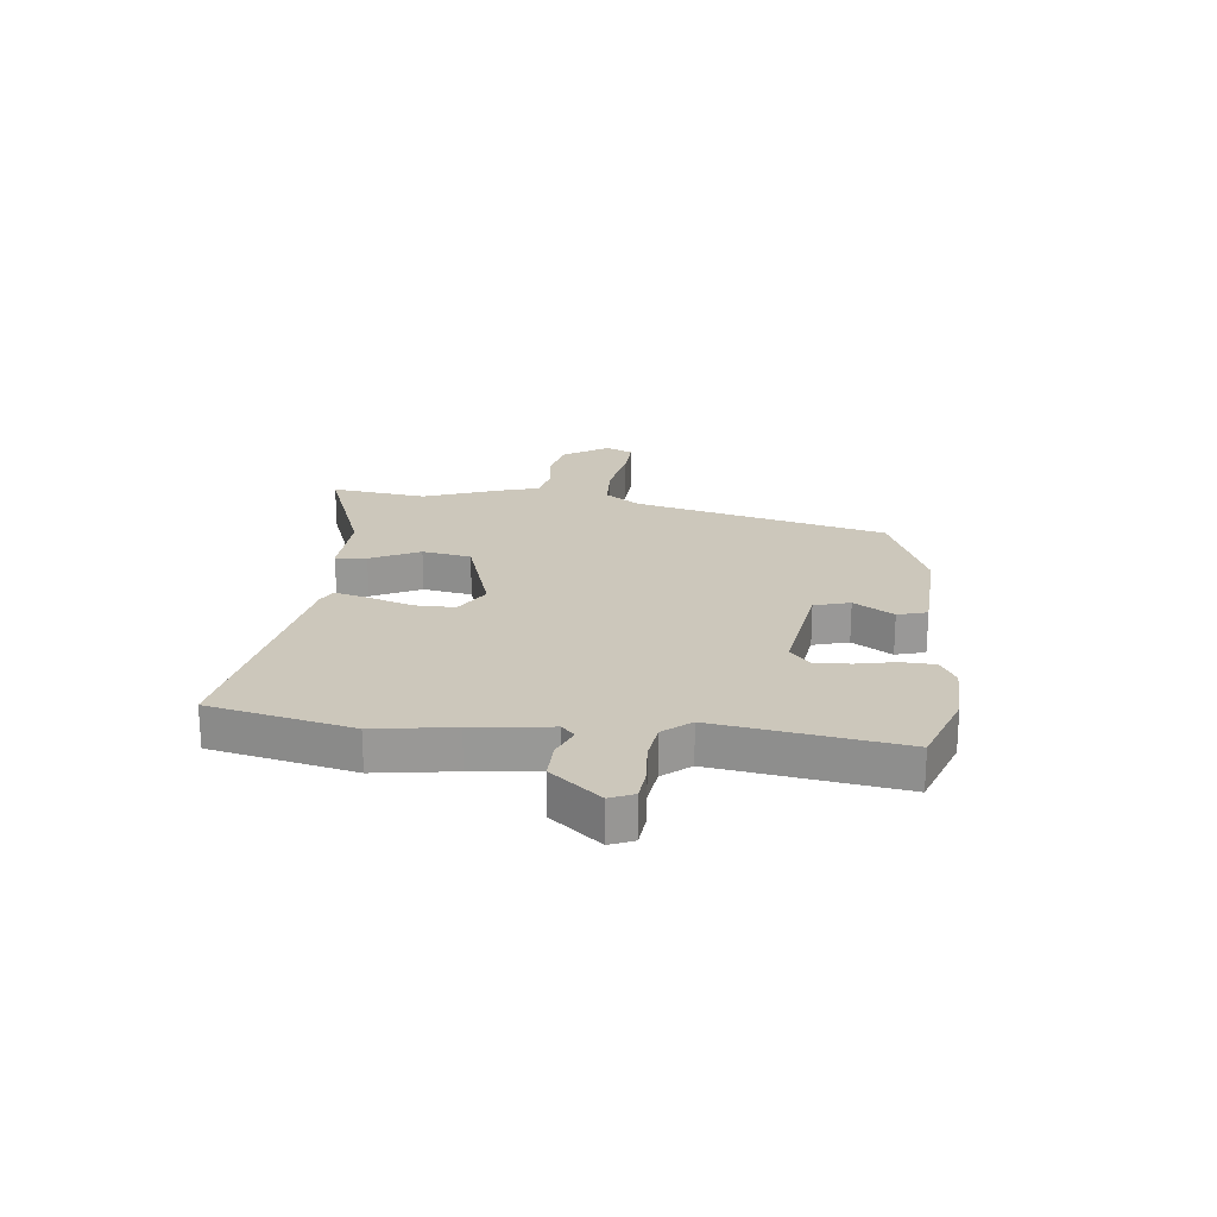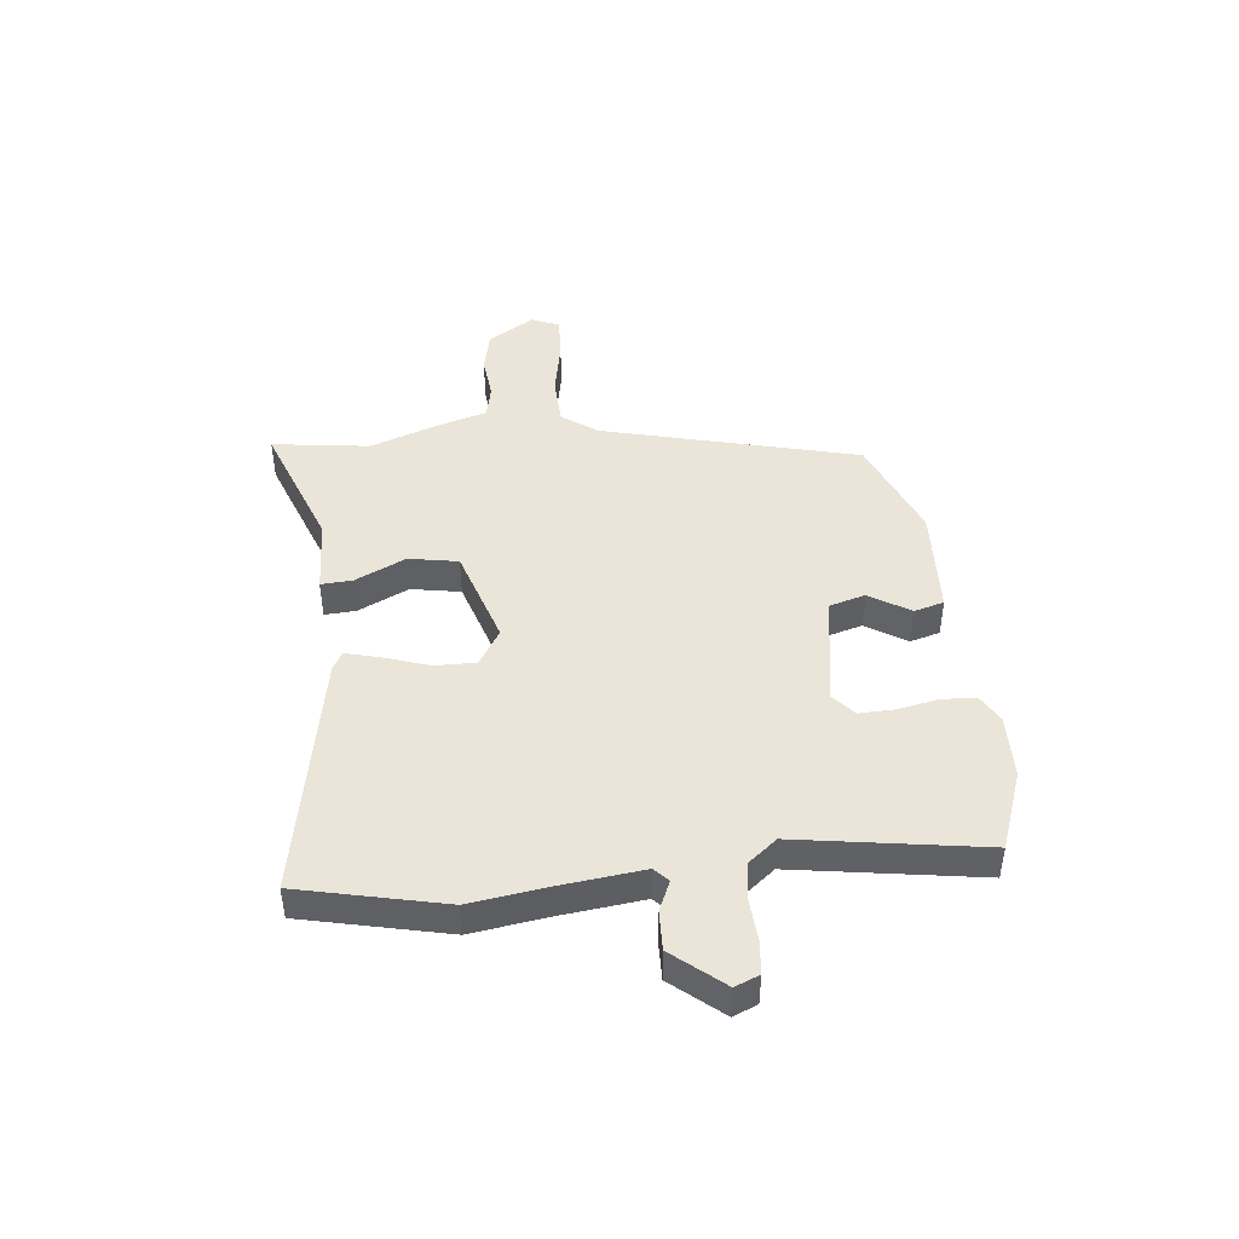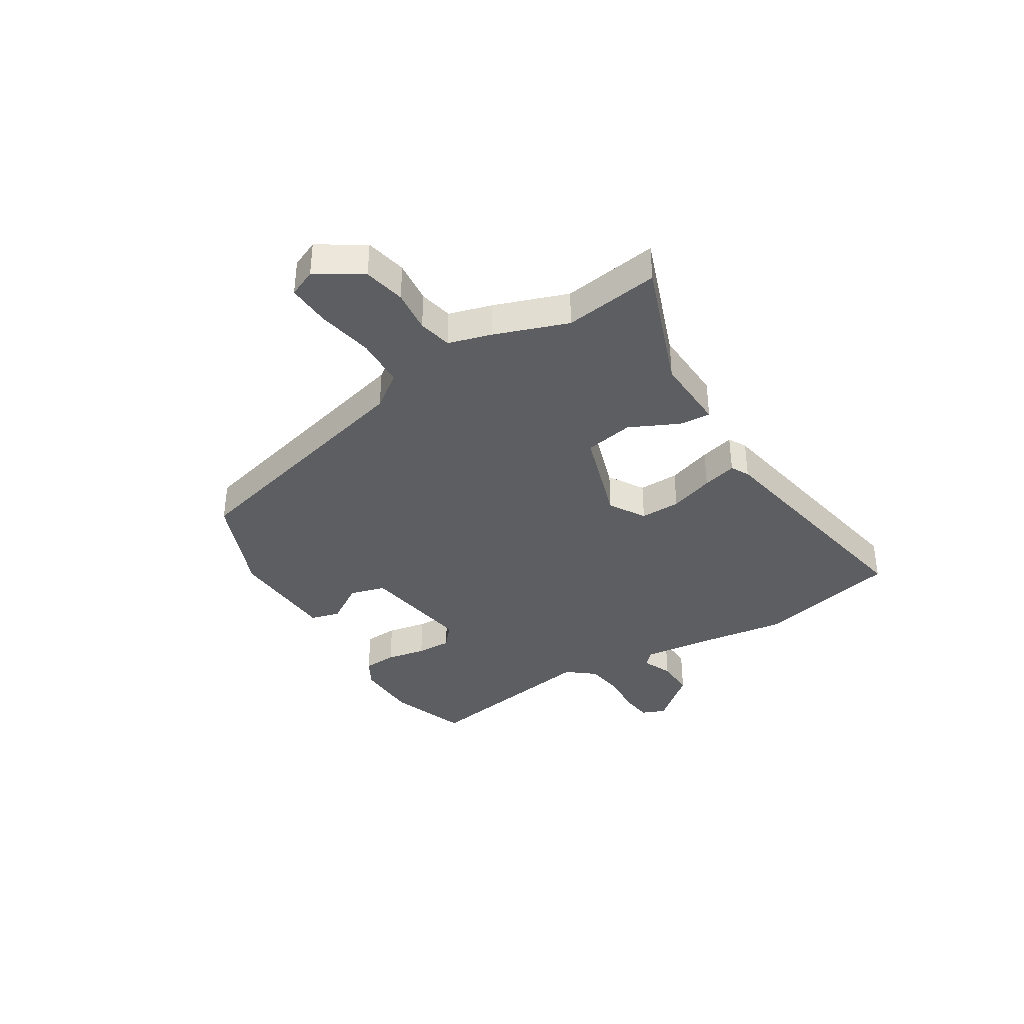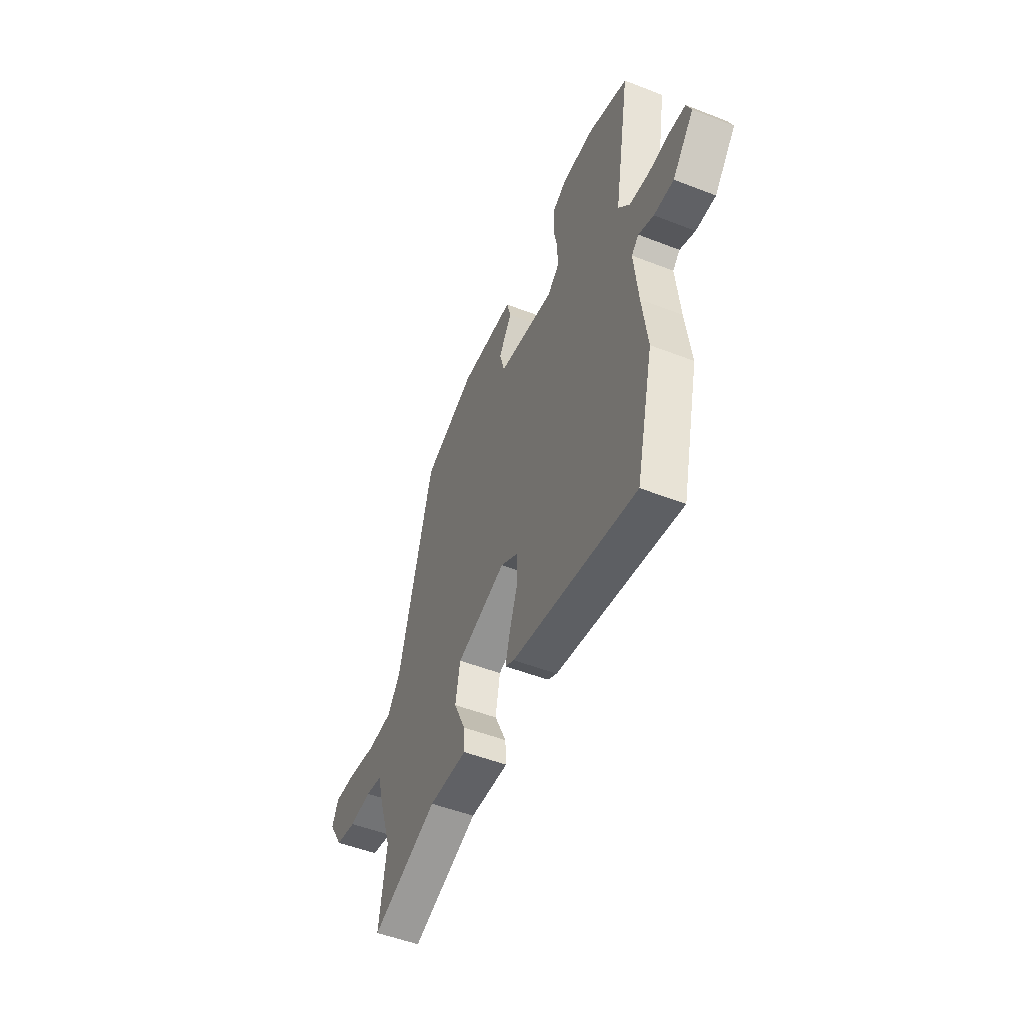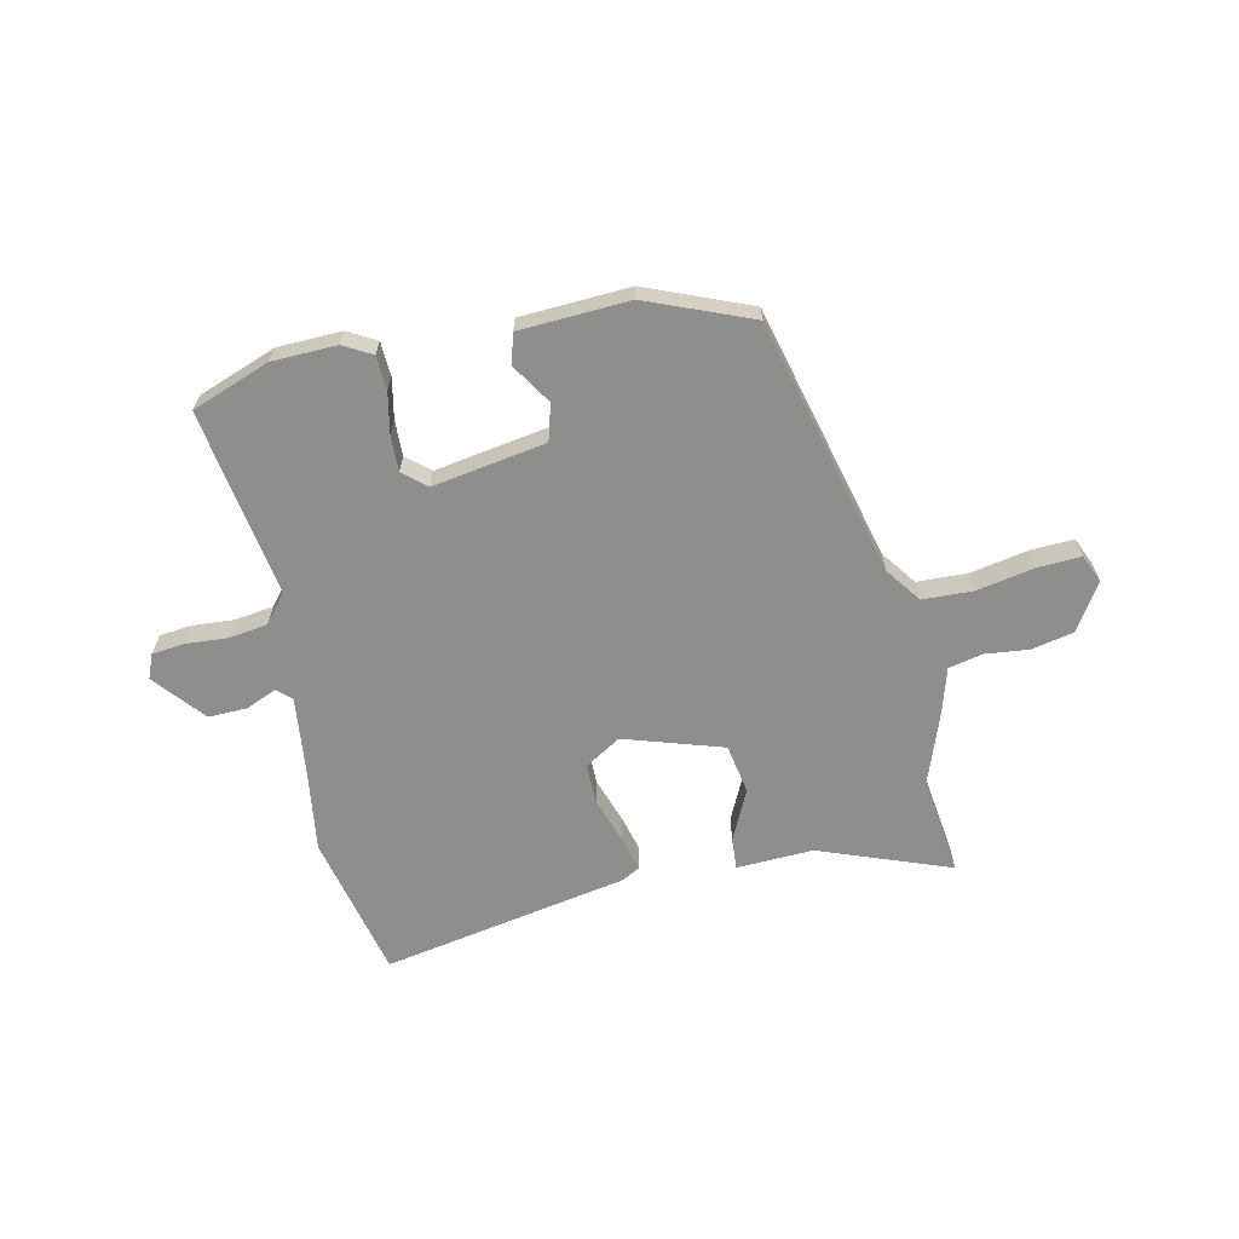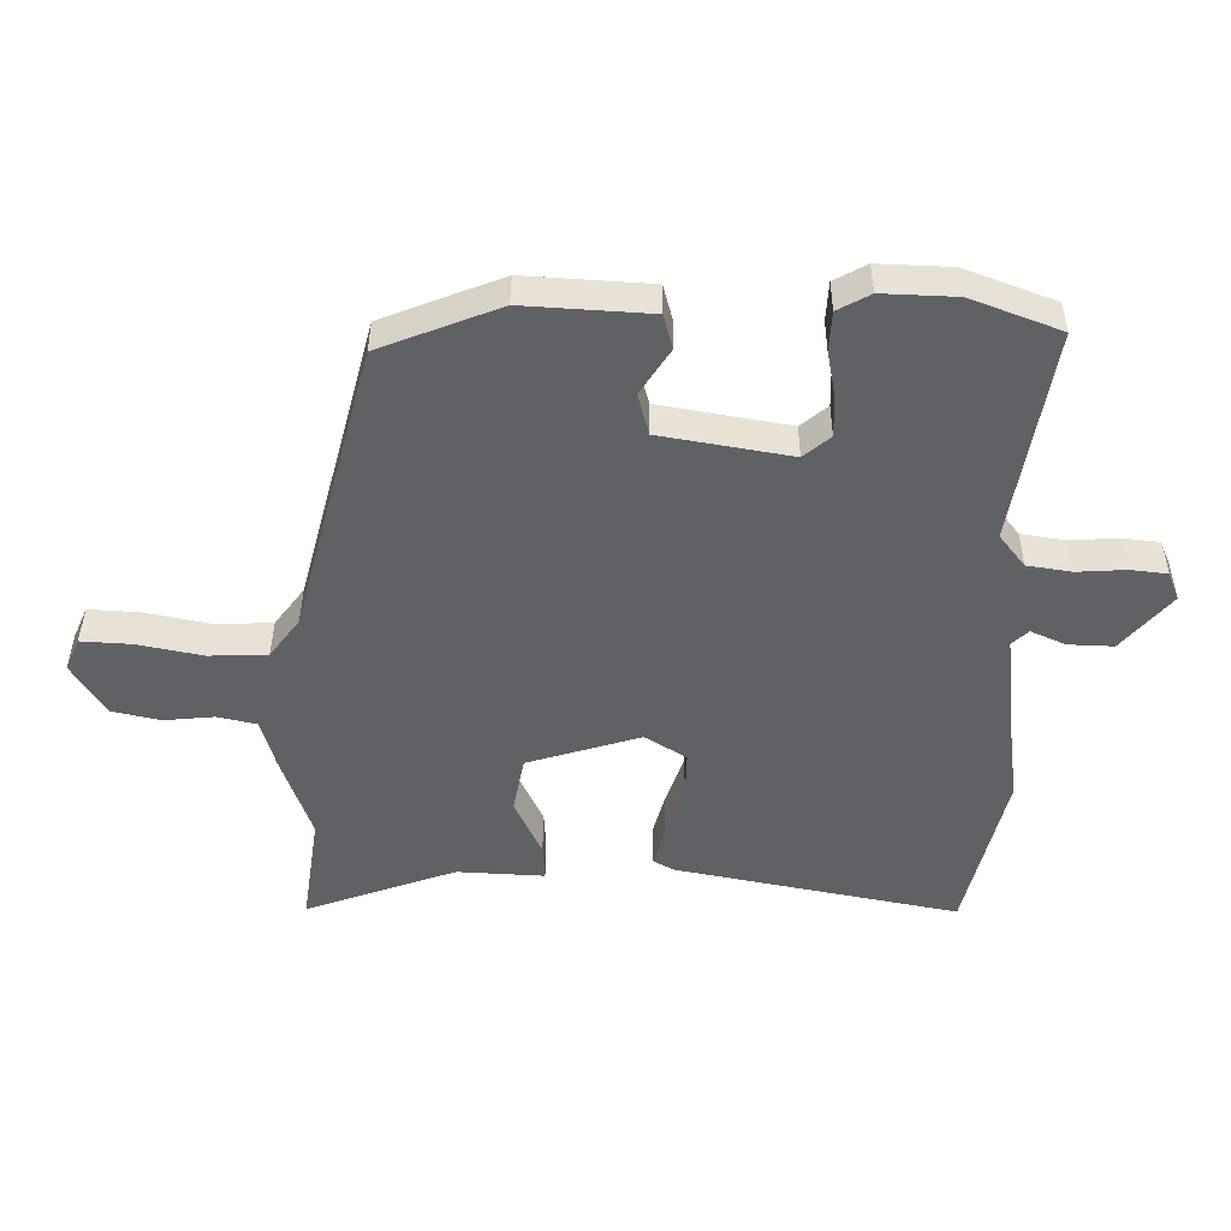
<metadata>
{"format":"obj","ext":"obj","renderer":"f3d","projection":"perspective","resolution":1024,"background":"white","views":[{"elev":21.6,"azim":-85.0,"up":"+Y"},{"elev":44.7,"azim":-97.0,"up":"+Y"},{"elev":-37.4,"azim":120.9,"up":"+Y"},{"elev":-50.9,"azim":-113.0,"up":"+Z"},{"elev":-64.8,"azim":11.4,"up":"+Y"},{"elev":39.7,"azim":-179.7,"up":"+Z"}]}
</metadata>
<code>
v -0.483 0.07 -0.568
v -0.545 0.07 -0.314
v -0.527 0.07 -0.172
v -0.513 0.07 -0.032
v -0.538 0.07 -0.009
v -0.591 0.07 -0.033
v -0.66 0.07 -0.036
v -0.735 0.07 0.051
v -0.718 0.07 0.094
v -0.661 0.07 0.101
v -0.587 0.07 0.097
v -0.519 0.07 0.108
v -0.48 0.07 0.158
v -0.537 0.07 0.486
v -0.4 0.07 0.539
v -0.287 0.07 0.544
v -0.237 0.07 0.517
v -0.233 0.07 0.457
v -0.246 0.07 0.386
v -0.247 0.07 0.323
v -0.206 0.07 0.289
v -0.007 0.07 0.325
v 0.01 0.07 0.389
v -0.036 0.07 0.459
v -0.022 0.07 0.512
v 0.171 0.07 0.525
v 0.355 0.07 0.454
v 0.477 0.07 0.004
v 0.523 0.07 -0.057
v 0.612 0.07 -0.059
v 0.712 0.07 -0.038
v 0.789 0.07 -0.033
v 0.811 0.07 -0.082
v 0.761 0.07 -0.164
v 0.687 0.07 -0.181
v 0.61 0.07 -0.174
v 0.55 0.07 -0.188
v 0.529 0.07 -0.265
v 0.484 0.07 -0.397
v 0.51 0.07 -0.568
v 0.278 0.07 -0.486
v 0.144 0.07 -0.494
v 0.147 0.07 -0.438
v 0.188 0.07 -0.349
v 0.171 0.07 -0.262
v -0.003 0.07 -0.21
v -0.066 0.07 -0.25
v -0.064 0.07 -0.322
v -0.036 0.07 -0.401
v -0.019 0.07 -0.462
v -0.051 0.07 -0.48
v -0.483 0 -0.568
v -0.545 0 -0.314
v -0.527 0 -0.172
v -0.513 0 -0.032
v -0.538 0 -0.009
v -0.591 0 -0.033
v -0.66 0 -0.036
v -0.735 0 0.051
v -0.718 0 0.094
v -0.661 0 0.101
v -0.587 0 0.097
v -0.519 0 0.108
v -0.48 0 0.158
v -0.537 0 0.486
v -0.4 0 0.539
v -0.287 0 0.544
v -0.237 0 0.517
v -0.233 0 0.457
v -0.246 0 0.386
v -0.247 0 0.323
v -0.206 0 0.289
v -0.007 0 0.325
v 0.01 0 0.389
v -0.036 0 0.459
v -0.022 0 0.512
v 0.171 0 0.525
v 0.355 0 0.454
v 0.477 0 0.004
v 0.523 0 -0.057
v 0.612 0 -0.059
v 0.712 0 -0.038
v 0.789 0 -0.033
v 0.811 0 -0.082
v 0.761 0 -0.164
v 0.687 0 -0.181
v 0.61 0 -0.174
v 0.55 0 -0.188
v 0.529 0 -0.265
v 0.484 0 -0.397
v 0.51 0 -0.568
v 0.278 0 -0.486
v 0.144 0 -0.494
v 0.147 0 -0.438
v 0.188 0 -0.349
v 0.171 0 -0.262
v -0.003 0 -0.21
v -0.066 0 -0.25
v -0.064 0 -0.322
v -0.036 0 -0.401
v -0.019 0 -0.462
v -0.051 0 -0.48
f 1 2 3
f 51 1 3
f 50 51 3
f 49 50 3
f 48 49 3
f 47 48 3 4
f 46 47 4 5
f 45 46 5
f 41 42 43 44
f 41 44 45
f 40 41 45
f 39 40 45
f 37 38 39 45
f 36 37 45 5
f 34 35 36
f 33 34 36
f 32 33 36
f 31 32 36
f 30 31 36
f 29 30 36
f 28 29 36 5
f 26 27 28
f 25 26 28
f 24 25 28
f 23 24 28
f 22 23 28
f 21 22 28 5
f 17 18 19
f 16 17 19
f 15 16 19
f 14 15 19
f 13 14 19
f 12 13 19 20
f 9 10 11
f 8 9 11
f 7 8 11
f 6 7 11
f 5 6 11
f 5 11 12
f 5 12 20 21
f 54 53 52
f 54 52 102
f 54 102 101
f 54 101 100
f 54 100 99
f 55 54 99 98
f 56 55 98 97
f 56 97 96
f 95 94 93 92
f 96 95 92
f 96 92 91
f 96 91 90
f 96 90 89 88
f 56 96 88 87
f 87 86 85
f 87 85 84
f 87 84 83
f 87 83 82
f 87 82 81
f 87 81 80
f 56 87 80 79
f 79 78 77
f 79 77 76
f 79 76 75
f 79 75 74
f 79 74 73
f 56 79 73 72
f 70 69 68
f 70 68 67
f 70 67 66
f 70 66 65
f 70 65 64
f 71 70 64 63
f 62 61 60
f 62 60 59
f 62 59 58
f 62 58 57
f 62 57 56
f 63 62 56
f 72 71 63 56
f 1 52 53 2
f 2 53 54 3
f 3 54 55 4
f 4 55 56 5
f 5 56 57 6
f 6 57 58 7
f 7 58 59 8
f 8 59 60 9
f 9 60 61 10
f 10 61 62 11
f 11 62 63 12
f 12 63 64 13
f 13 64 65 14
f 14 65 66 15
f 15 66 67 16
f 16 67 68 17
f 17 68 69 18
f 18 69 70 19
f 19 70 71 20
f 20 71 72 21
f 21 72 73 22
f 22 73 74 23
f 23 74 75 24
f 24 75 76 25
f 25 76 77 26
f 26 77 78 27
f 27 78 79 28
f 28 79 80 29
f 29 80 81 30
f 30 81 82 31
f 31 82 83 32
f 32 83 84 33
f 33 84 85 34
f 34 85 86 35
f 35 86 87 36
f 36 87 88 37
f 37 88 89 38
f 38 89 90 39
f 39 90 91 40
f 40 91 92 41
f 41 92 93 42
f 42 93 94 43
f 43 94 95 44
f 44 95 96 45
f 45 96 97 46
f 46 97 98 47
f 47 98 99 48
f 48 99 100 49
f 49 100 101 50
f 50 101 102 51
f 51 102 52 1

</code>
